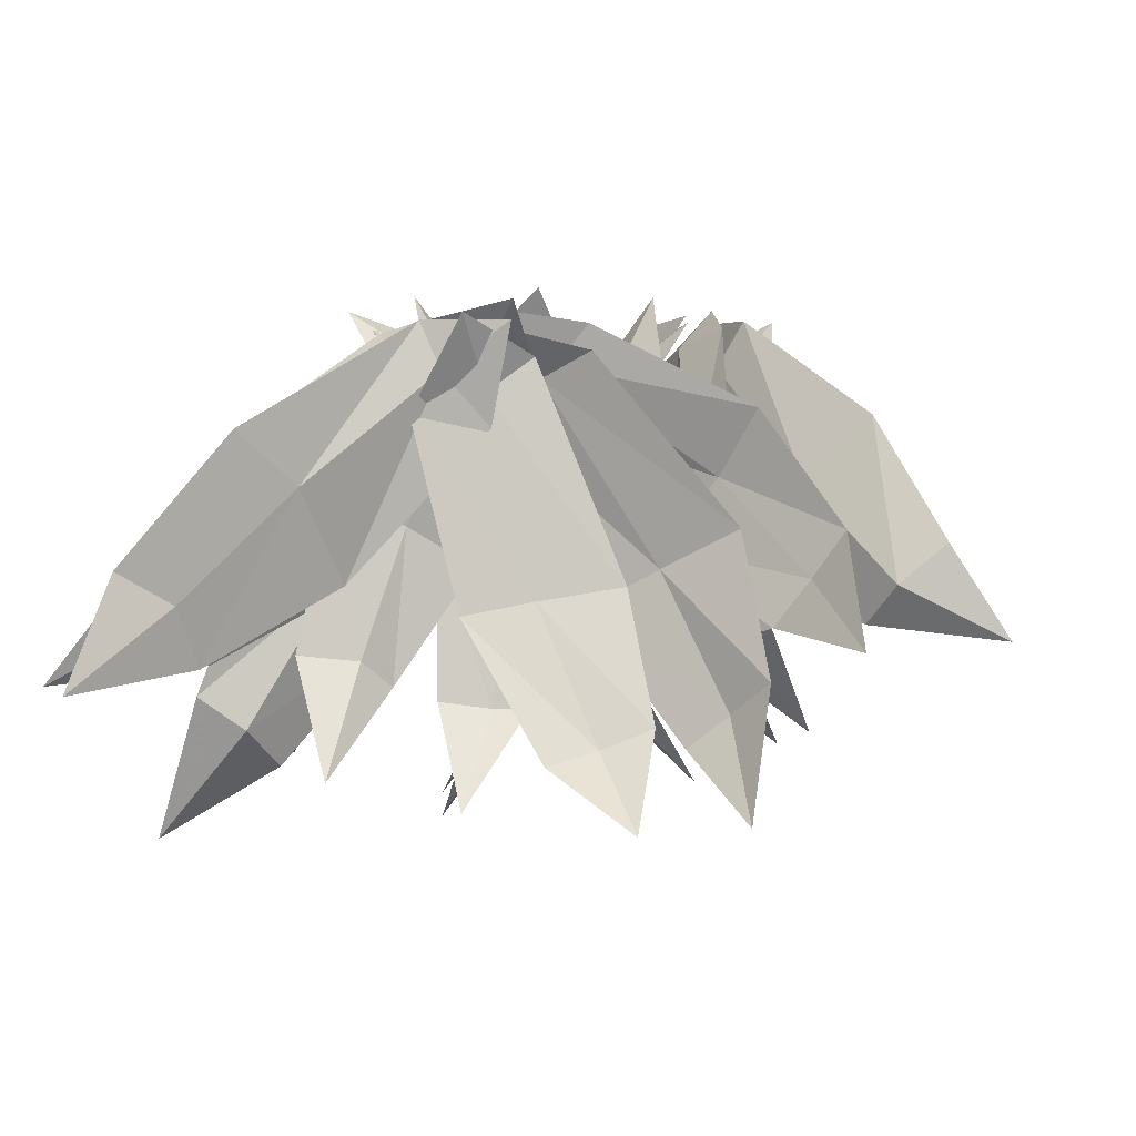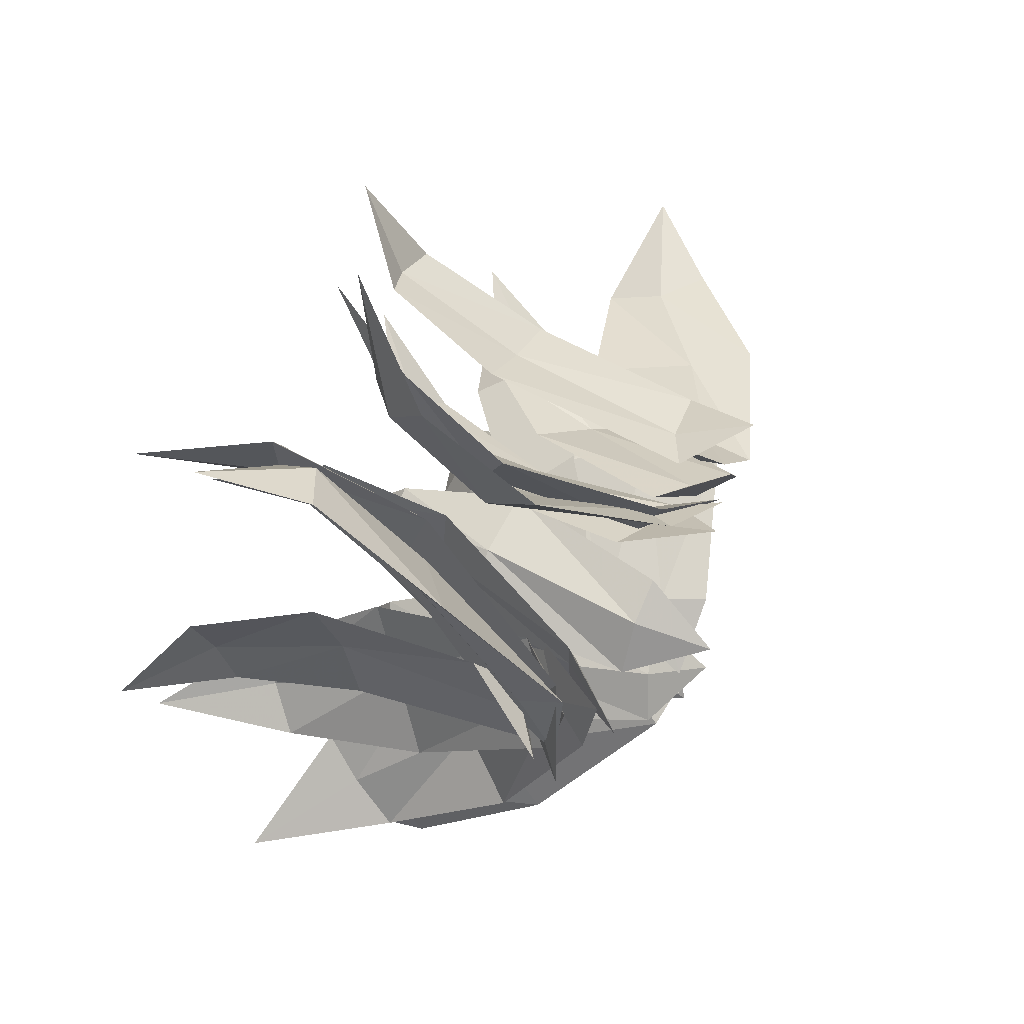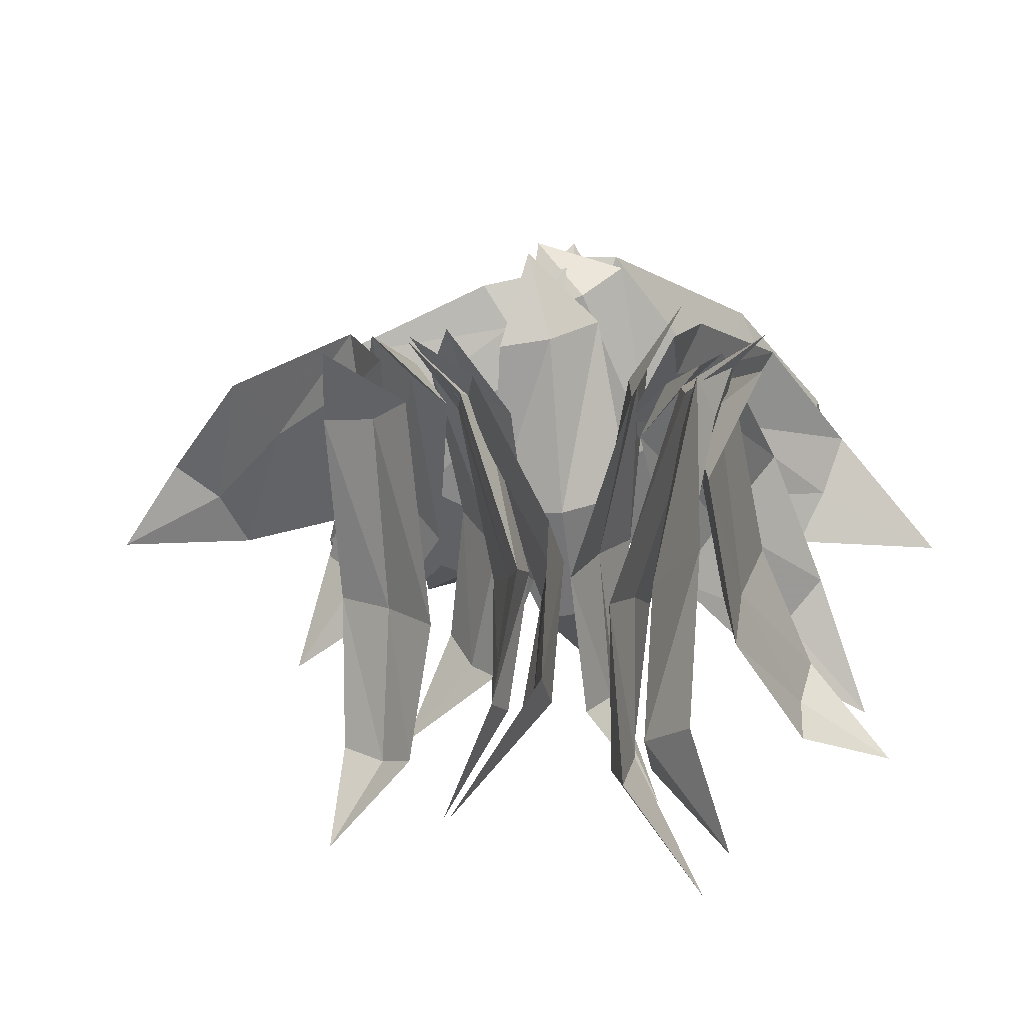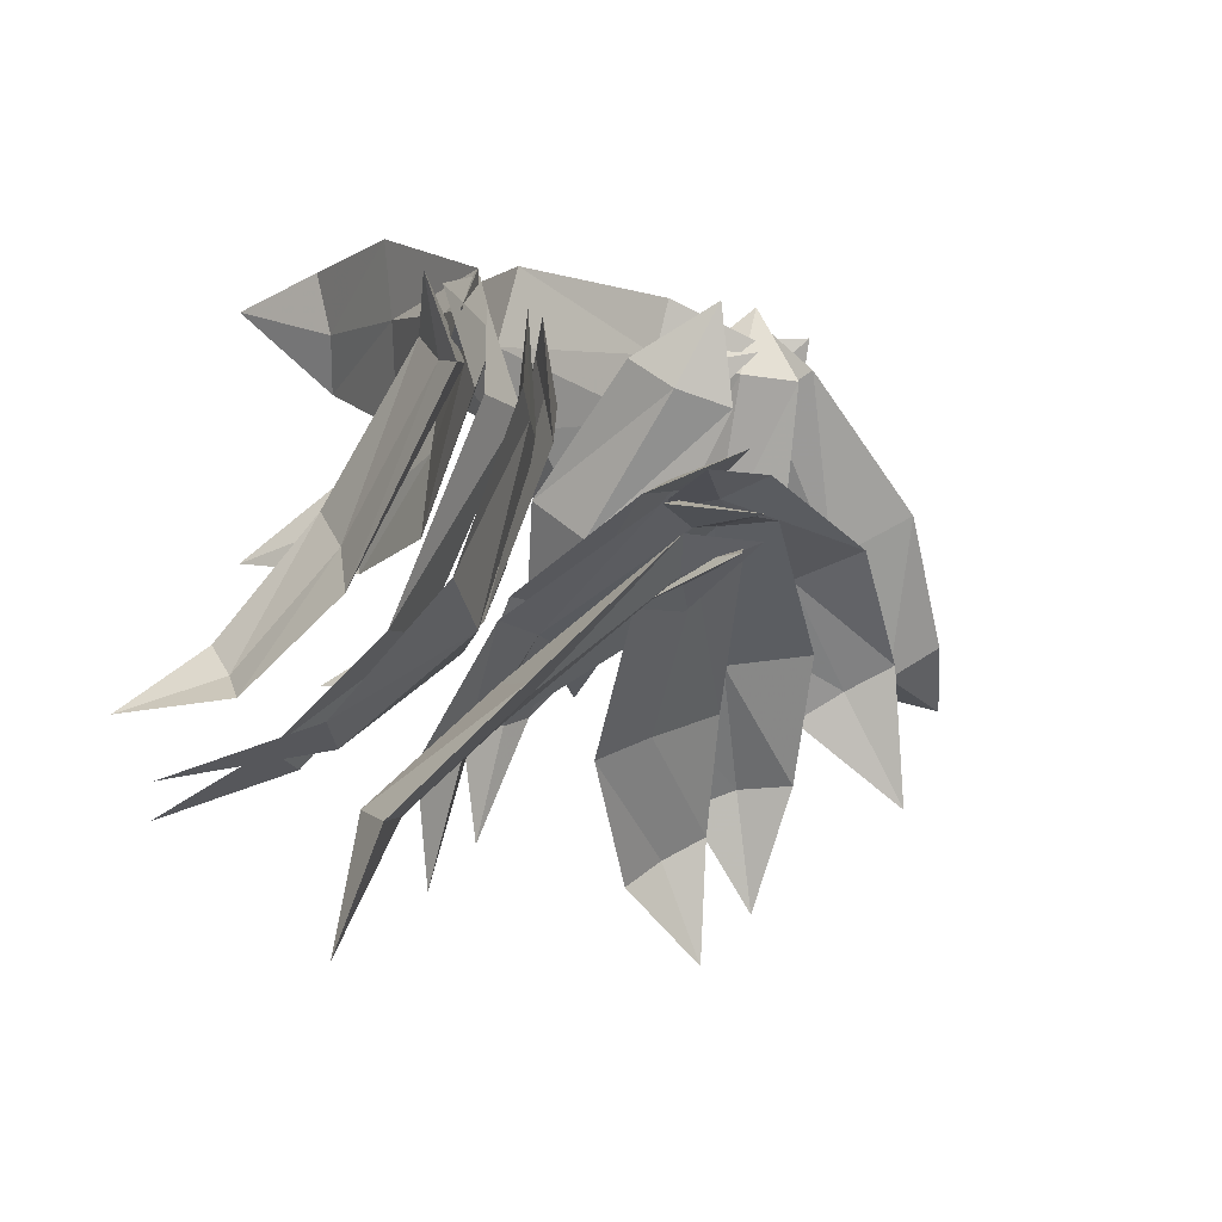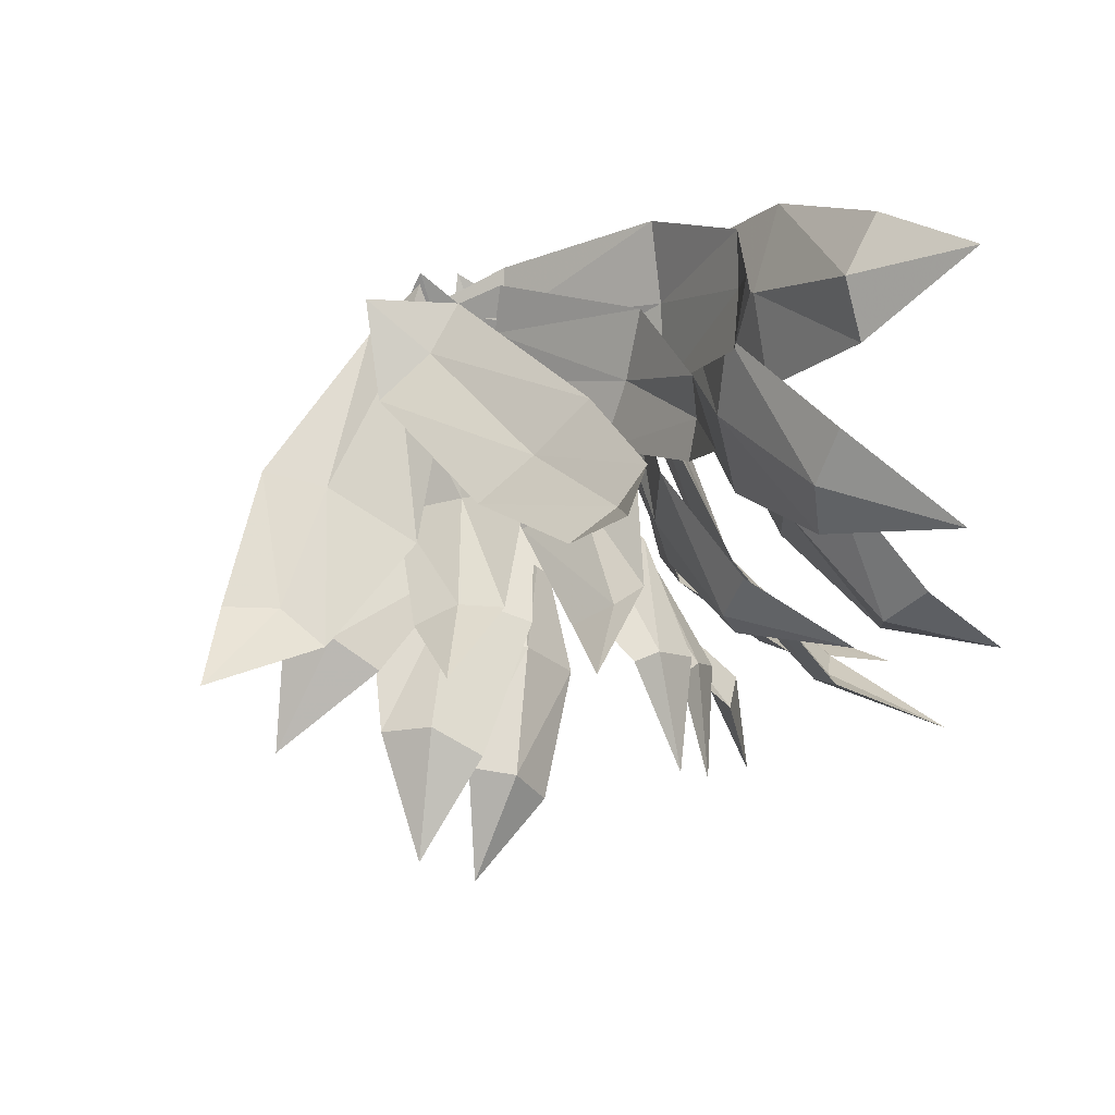
<metadata>
{"format":"obj","ext":"obj","renderer":"f3d","projection":"perspective","resolution":1024,"background":"white","views":[{"elev":3.1,"azim":-147.6,"up":"+Y"},{"elev":52.3,"azim":124.9,"up":"+Z"},{"elev":24.4,"azim":23.9,"up":"+Y"},{"elev":-52.8,"azim":155.2,"up":"+Z"},{"elev":57.5,"azim":-24.6,"up":"+Z"}]}
</metadata>
<code>
v 0.2031 -0.4141 0.3516
v 0.2109 -0.3516 0.3984
v 0.1641 -0.2344 0.2578
v 0.1406 -0.3281 0.1953
v 0.1953 -0.2188 0.2422
v 0.2344 -0.3438 0.3672
v 0.3359 -0.4219 0.4688
v 0.2734 -0.3047 0.4297
v 0.2344 -0.1562 0.3047
v 0.1562 -0.03906 0.1094
v 0.1328 -0.09375 0.07812
v 0.1562 -0.1562 0.03906
v 0.1719 -0.09375 0.08594
v 0.1719 -0.03906 0.01562
v 0.01562 -0.5156 -0.007812
v 0 -0.5078 0.03125
v -0.007812 -0.3359 0.007812
v 0.007812 -0.3516 -0.07812
v 0 -0.3359 0.007812
v 0.03125 -0.5156 0.03906
v 0.1094 -0.6328 0.07031
v 0.02344 -0.5078 0.1016
v 0 -0.3281 0.1016
v 0.0625 -0.09375 0.07031
v 0.03125 -0.1016 0
v 0.03125 -0.1094 -0.0625
v 0.04688 -0.1016 0.007812
v 0.09375 0 -0.007812
v -0.25 -0.4219 0.09375
v -0.2969 -0.3984 0.0625
v -0.2344 -0.2578 0.07031
v -0.1641 -0.2969 0.125
v -0.2344 -0.2578 0.09375
v -0.2969 -0.3906 0.08594
v -0.3594 -0.5078 0.1406
v -0.3516 -0.3828 0.0625
v -0.3047 -0.2188 0.05469
v -0.2422 -0.03906 0.1406
v -0.1797 -0.0625 0.1484
v -0.125 -0.09375 0.1797
v -0.1797 -0.07031 0.1641
v -0.1797 -0.01562 0.2266
v 0.007812 -0.375 0.3516
v 0.007812 -0.4062 0.3047
v 0 -0.2656 0.2266
v 0.01562 -0.2266 0.2969
v -0.02344 -0.2734 0.2344
v 0 -0.4062 0.3125
v -0.03125 -0.5078 0.3984
v -0.02344 -0.4375 0.2812
v -0.07031 -0.3125 0.1719
v -0.1406 -0.125 0.1172
v -0.09375 -0.09375 0.1484
v -0.09375 -0.0625 0.2109
v -0.1172 -0.09375 0.1641
v -0.1875 -0.03125 0.1562
v -0.4766 -0.2656 0
v -0.3672 -0.1328 0
v -0.3125 -0.2109 0.007812
v -0.4375 -0.3203 -0.007812
v -0.5469 -0.3906 -0.09375
v -0.4375 -0.3203 0
v -0.3047 -0.2109 0.02344
v -0.1562 -0.08594 -0.07031
v -0.1953 -0.03906 -0.07812
v -0.1562 -0.08594 -0.08594
v -0.1016 -0.1406 -0.07031
v -0.2422 -0.2891 0
v -0.3984 -0.375 -0.02344
v -0.1094 -0.02344 -0.1406
v -0.1016 -0.4766 -0.05469
v -0.1562 -0.3203 -0.01562
v -0.07812 -0.3125 -0.05469
v -0.07031 -0.4766 -0.08594
v -0.08594 -0.5859 -0.1719
v -0.0625 -0.4688 -0.07031
v -0.07031 -0.3125 -0.03906
v -0.1016 -0.09375 -0.07031
v -0.1562 -0.1016 -0.03906
v -0.1016 -0.09375 -0.09375
v -0.0625 -0.08594 -0.1328
v 0 -0.2969 -0.09375
v -0.01562 -0.4688 -0.1172
v -0.1484 0 -0.1094
v -0.01562 -0.4453 -0.2031
v -0.07812 -0.3125 -0.1328
v -0.02344 -0.2656 -0.1875
v 0 -0.4141 -0.2422
v -0.01562 -0.5391 -0.3281
v 0.02344 -0.4219 -0.2344
v -0.007812 -0.2656 -0.1797
v -0.09375 -0.0625 -0.1562
v -0.1562 -0.09375 -0.125
v -0.1172 -0.07812 -0.1719
v -0.0625 -0.03906 -0.2109
v 0.03906 -0.2266 -0.2422
v 0.05469 -0.4062 -0.2891
v -0.1719 -0.01562 -0.1953
v -0.3281 -0.4766 -0.1562
v -0.2734 -0.5 -0.1797
v -0.1875 -0.3438 -0.1641
v -0.2734 -0.3281 -0.125
v -0.1953 -0.3438 -0.1875
v -0.2812 -0.5 -0.1953
v -0.3672 -0.5781 -0.2578
v -0.2422 -0.5156 -0.2422
v -0.1328 -0.3594 -0.2422
v -0.07812 -0.1406 -0.2578
v -0.1172 -0.1172 -0.1875
v -0.1797 -0.07812 -0.1641
v -0.1406 -0.1172 -0.2031
v -0.1484 -0.03125 -0.2578
v -0.09375 -0.4766 0.1172
v -0.03125 -0.3203 0.1406
v -0.1016 -0.3125 0.09375
v -0.1328 -0.4766 0.1016
v -0.2031 -0.5781 0.1484
v -0.125 -0.4688 0.07812
v -0.09375 -0.3047 0.07812
v -0.1094 -0.09375 0.1172
v -0.05469 -0.1016 0.1562
v -0.125 -0.09375 0.125
v -0.1797 -0.08594 0.1094
v -0.1719 -0.2969 0.03906
v -0.1797 -0.4609 0.0625
v -0.125 0 0.1797
v -0.4609 -0.375 0.07812
v -0.3125 -0.3047 0.1094
v -0.3828 -0.1953 0.125
v -0.4922 -0.3125 0.09375
v -0.6172 -0.3906 0.125
v -0.5078 -0.3281 0.0625
v -0.375 -0.2188 0.09375
v -0.2266 -0.08594 0.1562
v -0.1953 -0.1406 0.1953
v -0.2422 -0.08594 0.1797
v -0.2578 -0.03125 0.1641
v -0.4453 -0.1406 0.125
v -0.5547 -0.2812 0.09375
v -0.1875 -0.03125 0.2266
v 0.1875 -0.3047 -0.3984
v 0.1172 -0.1562 -0.2969
v 0.07812 -0.2422 -0.2422
v 0.1797 -0.3672 -0.3516
v 0.3203 -0.4453 -0.4062
v 0.1562 -0.3594 -0.3672
v 0.05469 -0.2422 -0.25
v 0.0625 -0.1016 -0.04688
v 0.09375 -0.04688 -0.07812
v 0.07812 -0.1016 -0.03906
v 0.03125 -0.1562 0
v 0.03906 -0.3281 -0.1797
v 0.1641 -0.4219 -0.3047
v 0.1016 -0.02344 0.03906
v 0.2344 -0.5156 -0.1484
v 0.1719 -0.3516 -0.1172
v 0.1797 -0.3672 -0.01562
v 0.2422 -0.5391 -0.08594
v 0.3516 -0.6172 -0.125
v 0.2188 -0.5391 -0.08594
v 0.1562 -0.375 -0.01562
v 0.1328 -0.125 0.05469
v 0.1562 -0.08594 -0.01562
v 0.1641 -0.125 0.03906
v 0.1797 -0.1562 0.125
v 0.2031 -0.3906 0.07031
v 0.2656 -0.5547 -0.02344
v 0.2188 -0.03906 0.0625
v 0.08594 -0.4141 -0.4141
v 0.125 -0.3594 -0.4453
v 0.03125 -0.2344 -0.3359
v -0.007812 -0.3281 -0.2812
v 0 -0.2188 -0.3516
v 0.08594 -0.3438 -0.4531
v 0.1172 -0.4297 -0.5938
v 0.1172 -0.3047 -0.5156
v 0.03125 -0.1562 -0.4219
v -0.08594 -0.03906 -0.25
v -0.09375 -0.09375 -0.2109
v -0.1484 -0.1562 -0.2031
v -0.1094 -0.09375 -0.2422
v -0.1797 -0.03906 -0.2109
v -0.4219 -0.4297 -0.07031
v -0.3672 -0.4609 -0.04688
v -0.2734 -0.3047 -0.03125
v -0.3672 -0.2656 -0.03906
v -0.2734 -0.3125 -0.05469
v -0.3672 -0.4688 -0.0625
v -0.4375 -0.5781 -0.1406
v -0.3203 -0.5078 -0.07812
v -0.1875 -0.3594 -0.07812
v -0.08594 -0.1406 -0.1172
v -0.1484 -0.1016 -0.09375
v -0.2188 -0.07031 -0.1094
v -0.1562 -0.1016 -0.1172
v -0.1172 -0.03906 -0.1875
v 0.1094 -0.2734 0.4453
v 0.07031 -0.1406 0.3359
v 0.04688 -0.2188 0.2812
v 0.08594 -0.3281 0.4141
v 0.04688 -0.4062 0.5469
v 0.1016 -0.3281 0.3984
v 0.0625 -0.2188 0.2734
v -0.08594 -0.09375 0.1719
v -0.07812 -0.03906 0.2109
v -0.1016 -0.09375 0.1797
v -0.1094 -0.1484 0.125
v 0.01562 -0.2969 0.2266
v 0.05469 -0.3828 0.3828
v -0.1797 -0.02344 0.1641
v -0.09375 -0.4688 0.3594
v -0.09375 -0.3203 0.2969
v -0.1719 -0.3359 0.25
v -0.1406 -0.4922 0.3359
v -0.1641 -0.5625 0.4297
v -0.1328 -0.4922 0.3125
v -0.1562 -0.3438 0.2344
v -0.2031 -0.1172 0.1797
v -0.1562 -0.07812 0.2266
v -0.2109 -0.1172 0.2031
v -0.2891 -0.1406 0.1797
v -0.25 -0.3516 0.2188
v -0.2031 -0.5 0.3125
v -0.2578 -0.03125 0.2344
v 0.2031 -0.4609 -0.2812
v 0.1406 -0.2812 -0.25
v 0.1016 -0.3438 -0.1562
v 0.1719 -0.5078 -0.2344
v 0.2812 -0.6328 -0.2578
v 0.1562 -0.5 -0.25
v 0.08594 -0.3281 -0.1719
v 0.07031 -0.1094 -0.02344
v 0.125 -0.07812 -0.07031
v 0.09375 -0.1094 -0.01562
v 0.0625 -0.1562 0.03906
v 0.07812 -0.3906 -0.0625
v 0.1562 -0.5469 -0.1875
v 0.1406 -0.04688 0.05469
v 0.1094 -0.5234 0.1641
v 0.08594 -0.3672 0.05469
v 0.1016 -0.3125 0.1484
v 0.1328 -0.4844 0.2188
v 0.2344 -0.6328 0.25
v 0.1094 -0.5 0.2344
v 0.07812 -0.3203 0.1641
v 0.1172 -0.07812 0.05469
v 0.125 -0.1094 -0.01562
v 0.1406 -0.09375 0.04688
v 0.1484 -0.05469 0.125
v 0.1094 -0.2734 0.25
v 0.1484 -0.4766 0.2969
v 0.2031 -0.01562 0.007812
f 1 2 3
f 1 3 4
f 1 4 5
f 1 5 6
f 1 6 7
f 1 7 2
f 2 7 8
f 2 8 9
f 2 9 3
f 3 9 10
f 3 10 11
f 3 11 4
f 4 11 12
f 4 12 13
f 4 13 5
f 5 13 10
f 5 10 9
f 5 9 6
f 6 9 8
f 6 8 7
f 12 11 14
f 12 14 13
f 13 14 10
f 10 14 11
f 15 16 17
f 15 17 18
f 15 18 19
f 15 19 20
f 15 20 21
f 15 21 16
f 16 21 22
f 16 22 23
f 16 23 17
f 17 23 24
f 17 24 25
f 17 25 18
f 18 25 26
f 18 26 27
f 18 27 19
f 19 27 24
f 19 24 23
f 19 23 20
f 20 23 22
f 20 22 21
f 26 25 28
f 26 28 27
f 27 28 24
f 24 28 25
f 29 30 31
f 29 31 32
f 29 32 33
f 29 33 34
f 29 34 35
f 29 35 30
f 30 35 36
f 30 36 37
f 30 37 31
f 31 37 38
f 31 38 39
f 31 39 32
f 32 39 40
f 32 40 41
f 32 41 33
f 33 41 38
f 33 38 37
f 33 37 34
f 34 37 36
f 34 36 35
f 40 39 42
f 40 42 41
f 41 42 38
f 38 42 39
f 43 44 45
f 43 45 46
f 43 46 47
f 43 47 48
f 43 48 49
f 43 49 44
f 44 49 50
f 44 50 51
f 44 51 45
f 45 51 52
f 45 52 53
f 45 53 46
f 46 53 54
f 46 54 55
f 46 55 47
f 47 55 52
f 47 52 51
f 47 51 48
f 48 51 50
f 48 50 49
f 54 53 56
f 54 56 55
f 55 56 52
f 52 56 53
f 57 58 59
f 57 59 60
f 57 60 61
f 57 61 62
f 57 62 63
f 57 63 58
f 58 63 64
f 58 64 65
f 58 65 66
f 58 66 59
f 59 66 67
f 59 67 68
f 59 68 60
f 60 68 69
f 60 69 61
f 61 69 62
f 62 69 68
f 62 68 63
f 63 68 67
f 63 67 64
f 64 67 70
f 64 70 65
f 65 70 66
f 66 70 67
f 71 72 73
f 71 73 74
f 71 74 75
f 71 75 76
f 71 76 77
f 71 77 72
f 72 77 78
f 72 78 79
f 72 79 80
f 72 80 73
f 73 80 81
f 73 81 82
f 73 82 74
f 74 82 83
f 74 83 75
f 75 83 76
f 76 83 82
f 76 82 77
f 77 82 81
f 77 81 78
f 78 81 84
f 78 84 79
f 79 84 80
f 80 84 81
f 85 86 87
f 85 87 88
f 85 88 89
f 85 89 90
f 85 90 91
f 85 91 86
f 86 91 92
f 86 92 93
f 86 93 94
f 86 94 87
f 87 94 95
f 87 95 96
f 87 96 88
f 88 96 97
f 88 97 89
f 89 97 90
f 90 97 96
f 90 96 91
f 91 96 95
f 91 95 92
f 92 95 98
f 92 98 93
f 93 98 94
f 94 98 95
f 99 100 101
f 99 101 102
f 99 102 103
f 99 103 104
f 99 104 105
f 99 105 100
f 100 105 106
f 100 106 107
f 100 107 101
f 101 107 108
f 101 108 109
f 101 109 102
f 102 109 110
f 102 110 111
f 102 111 103
f 103 111 108
f 103 108 107
f 103 107 104
f 104 107 106
f 104 106 105
f 110 109 112
f 110 112 111
f 111 112 108
f 108 112 109
f 113 114 115
f 113 115 116
f 113 116 117
f 113 117 118
f 113 118 119
f 113 119 114
f 114 119 120
f 114 120 121
f 114 121 122
f 114 122 115
f 115 122 123
f 115 123 124
f 115 124 116
f 116 124 125
f 116 125 117
f 117 125 118
f 118 125 124
f 118 124 119
f 119 124 123
f 119 123 120
f 120 123 126
f 120 126 121
f 121 126 122
f 122 126 123
f 127 128 129
f 127 129 130
f 127 130 131
f 127 131 132
f 127 132 133
f 127 133 128
f 128 133 134
f 128 134 135
f 128 135 136
f 128 136 129
f 129 136 137
f 129 137 138
f 129 138 130
f 130 138 139
f 130 139 131
f 131 139 132
f 132 139 138
f 132 138 133
f 133 138 137
f 133 137 134
f 134 137 140
f 134 140 135
f 135 140 136
f 136 140 137
f 141 142 143
f 141 143 144
f 141 144 145
f 141 145 146
f 141 146 147
f 141 147 142
f 142 147 148
f 142 148 149
f 142 149 150
f 142 150 143
f 143 150 151
f 143 151 152
f 143 152 144
f 144 152 153
f 144 153 145
f 145 153 146
f 146 153 152
f 146 152 147
f 147 152 151
f 147 151 148
f 148 151 154
f 148 154 149
f 149 154 150
f 150 154 151
f 155 156 157
f 155 157 158
f 155 158 159
f 155 159 160
f 155 160 161
f 155 161 156
f 156 161 162
f 156 162 163
f 156 163 164
f 156 164 157
f 157 164 165
f 157 165 166
f 157 166 158
f 158 166 167
f 158 167 159
f 159 167 160
f 160 167 166
f 160 166 161
f 161 166 165
f 161 165 162
f 162 165 168
f 162 168 163
f 163 168 164
f 164 168 165
f 169 170 171
f 169 171 172
f 169 172 173
f 169 173 174
f 169 174 175
f 169 175 170
f 170 175 176
f 170 176 177
f 170 177 171
f 171 177 178
f 171 178 179
f 171 179 172
f 172 179 180
f 172 180 181
f 172 181 173
f 173 181 178
f 173 178 177
f 173 177 174
f 174 177 176
f 174 176 175
f 180 179 182
f 180 182 181
f 181 182 178
f 178 182 179
f 183 184 185
f 183 185 186
f 183 186 187
f 183 187 188
f 183 188 189
f 183 189 184
f 184 189 190
f 184 190 191
f 184 191 185
f 185 191 192
f 185 192 193
f 185 193 186
f 186 193 194
f 186 194 195
f 186 195 187
f 187 195 192
f 187 192 191
f 187 191 188
f 188 191 190
f 188 190 189
f 194 193 196
f 194 196 195
f 195 196 192
f 192 196 193
f 197 198 199
f 197 199 200
f 197 200 201
f 197 201 202
f 197 202 203
f 197 203 198
f 198 203 204
f 198 204 205
f 198 205 206
f 198 206 199
f 199 206 207
f 199 207 208
f 199 208 200
f 200 208 209
f 200 209 201
f 201 209 202
f 202 209 208
f 202 208 203
f 203 208 207
f 203 207 204
f 204 207 210
f 204 210 205
f 205 210 206
f 206 210 207
f 211 212 213
f 211 213 214
f 211 214 215
f 211 215 216
f 211 216 217
f 211 217 212
f 212 217 218
f 212 218 219
f 212 219 220
f 212 220 213
f 213 220 221
f 213 221 222
f 213 222 214
f 214 222 223
f 214 223 215
f 215 223 216
f 216 223 222
f 216 222 217
f 217 222 221
f 217 221 218
f 218 221 224
f 218 224 219
f 219 224 220
f 220 224 221
f 225 226 227
f 225 227 228
f 225 228 229
f 225 229 230
f 225 230 231
f 225 231 226
f 226 231 232
f 226 232 233
f 226 233 234
f 226 234 227
f 227 234 235
f 227 235 236
f 227 236 228
f 228 236 237
f 228 237 229
f 229 237 230
f 230 237 236
f 230 236 231
f 231 236 235
f 231 235 232
f 232 235 238
f 232 238 233
f 233 238 234
f 234 238 235
f 239 240 241
f 239 241 242
f 239 242 243
f 239 243 244
f 239 244 245
f 239 245 240
f 240 245 246
f 240 246 247
f 240 247 248
f 240 248 241
f 241 248 249
f 241 249 250
f 241 250 242
f 242 250 251
f 242 251 243
f 243 251 244
f 244 251 250
f 244 250 245
f 245 250 249
f 245 249 246
f 246 249 252
f 246 252 247
f 247 252 248
f 248 252 249

</code>
